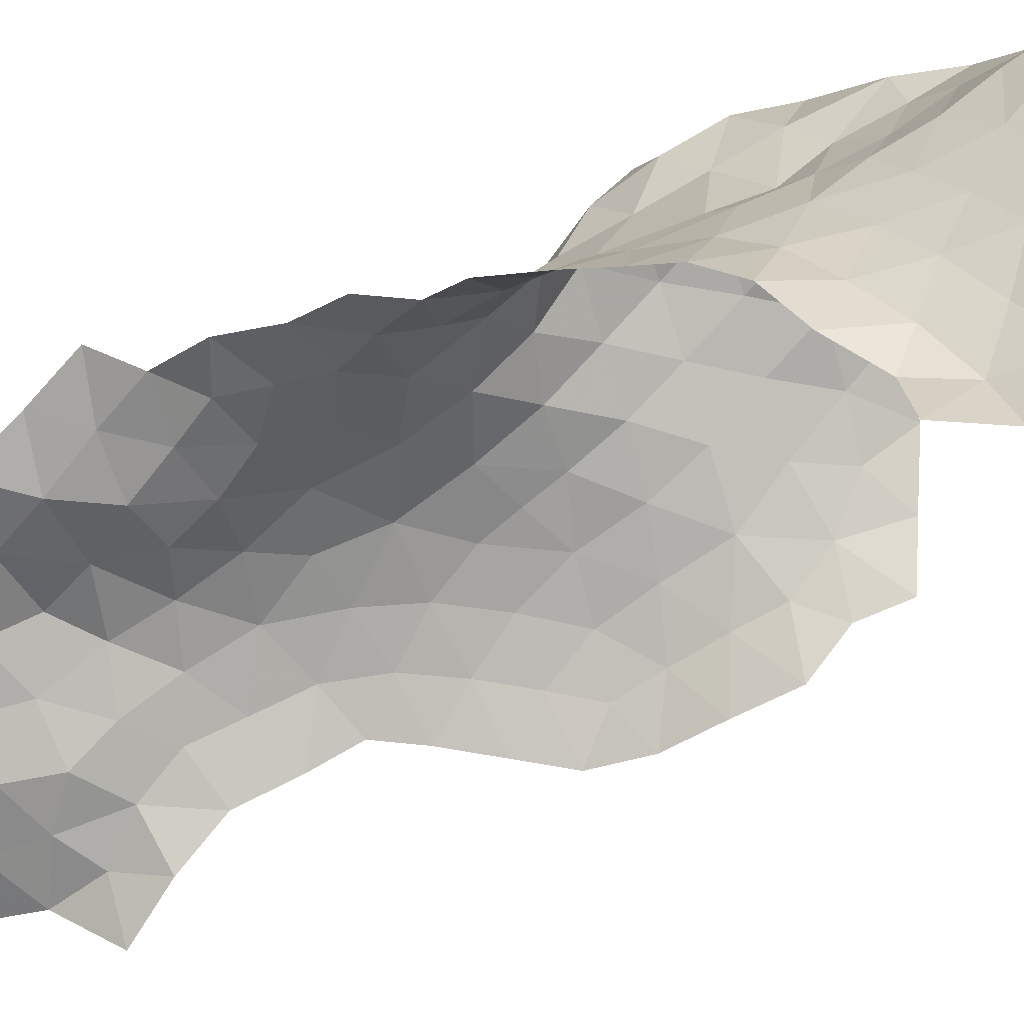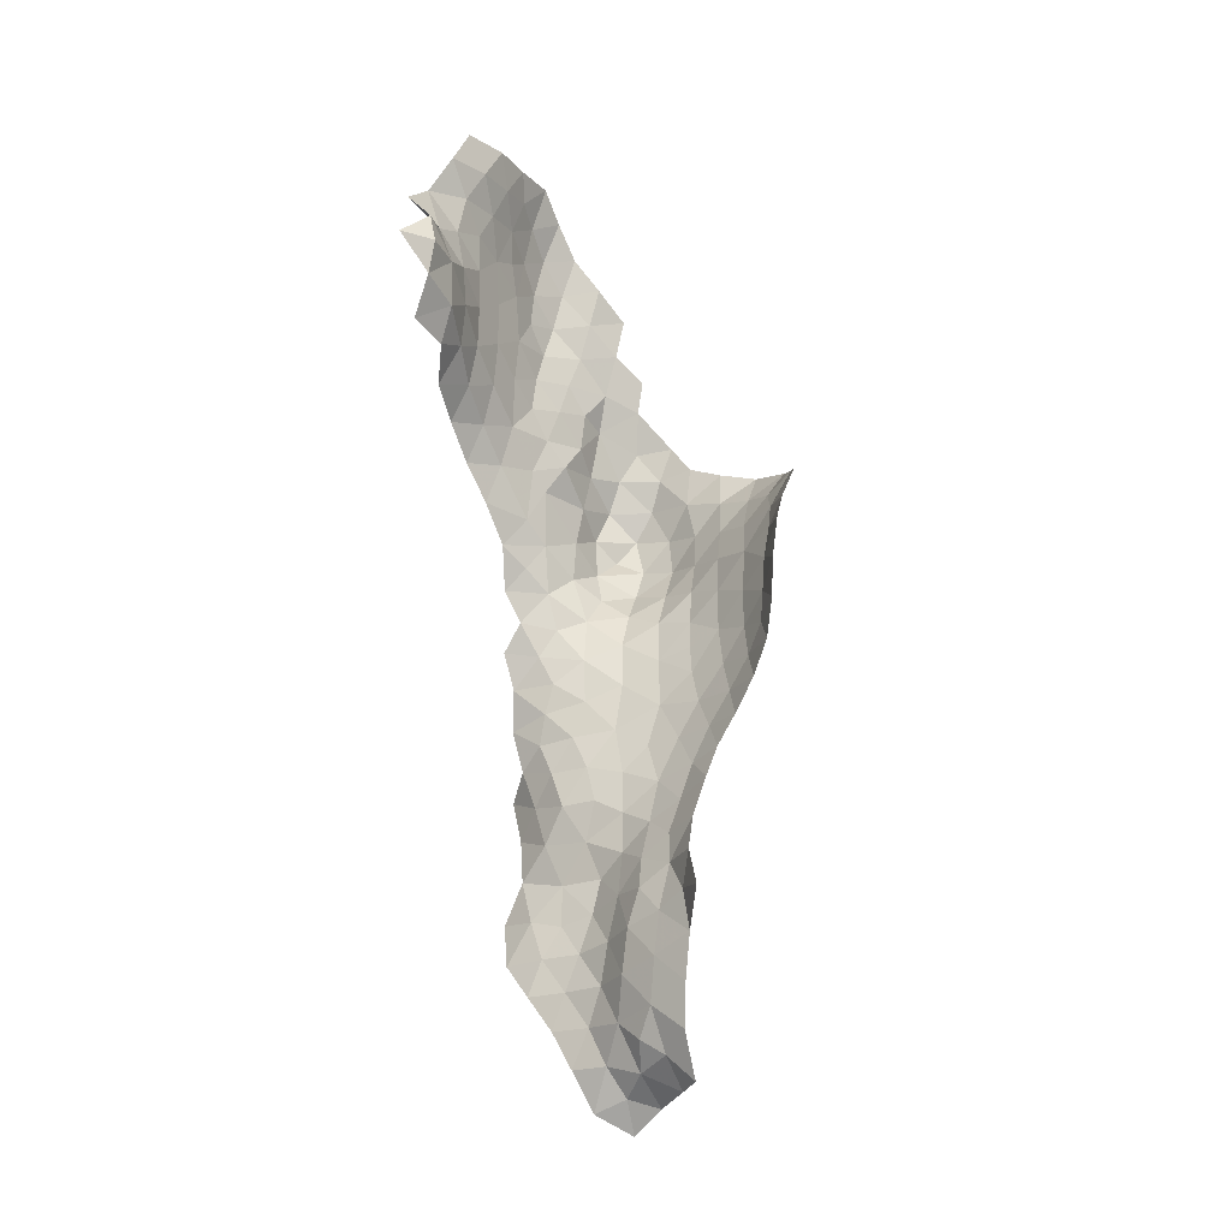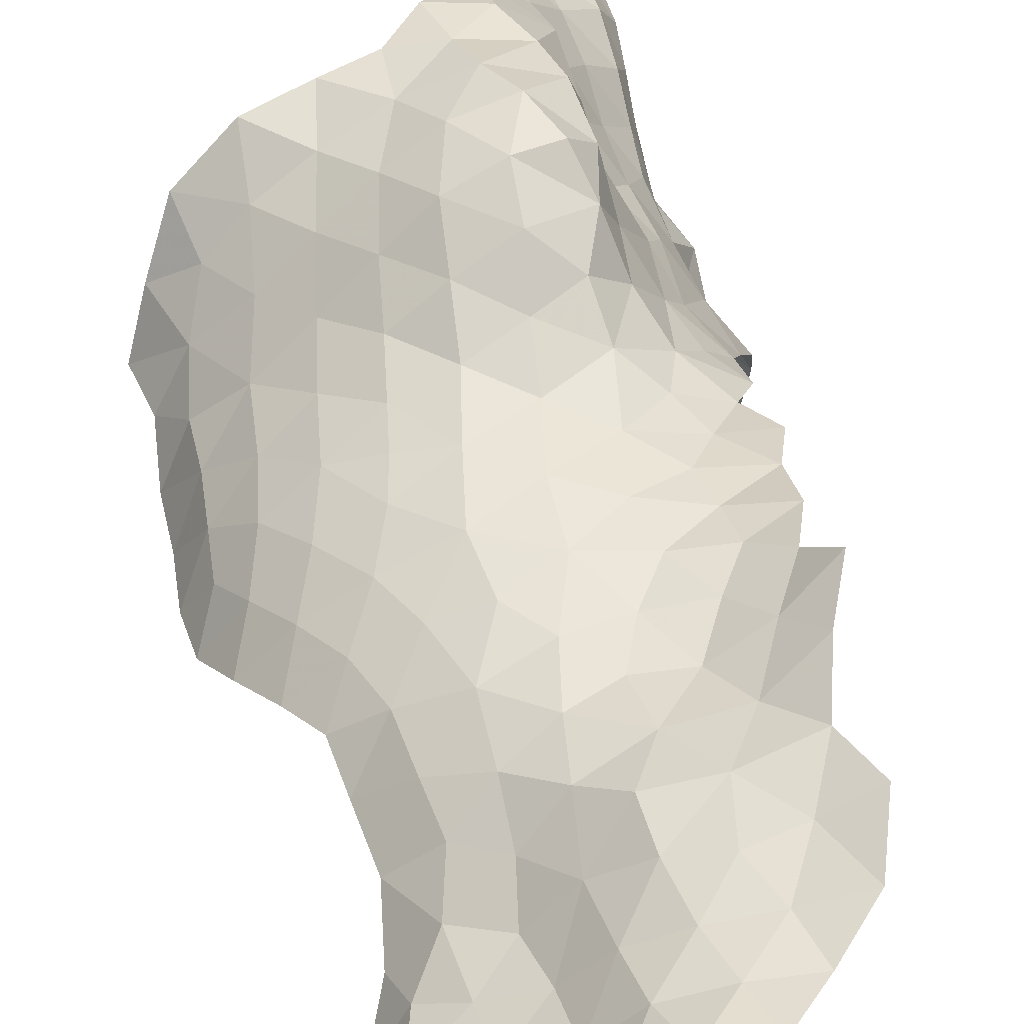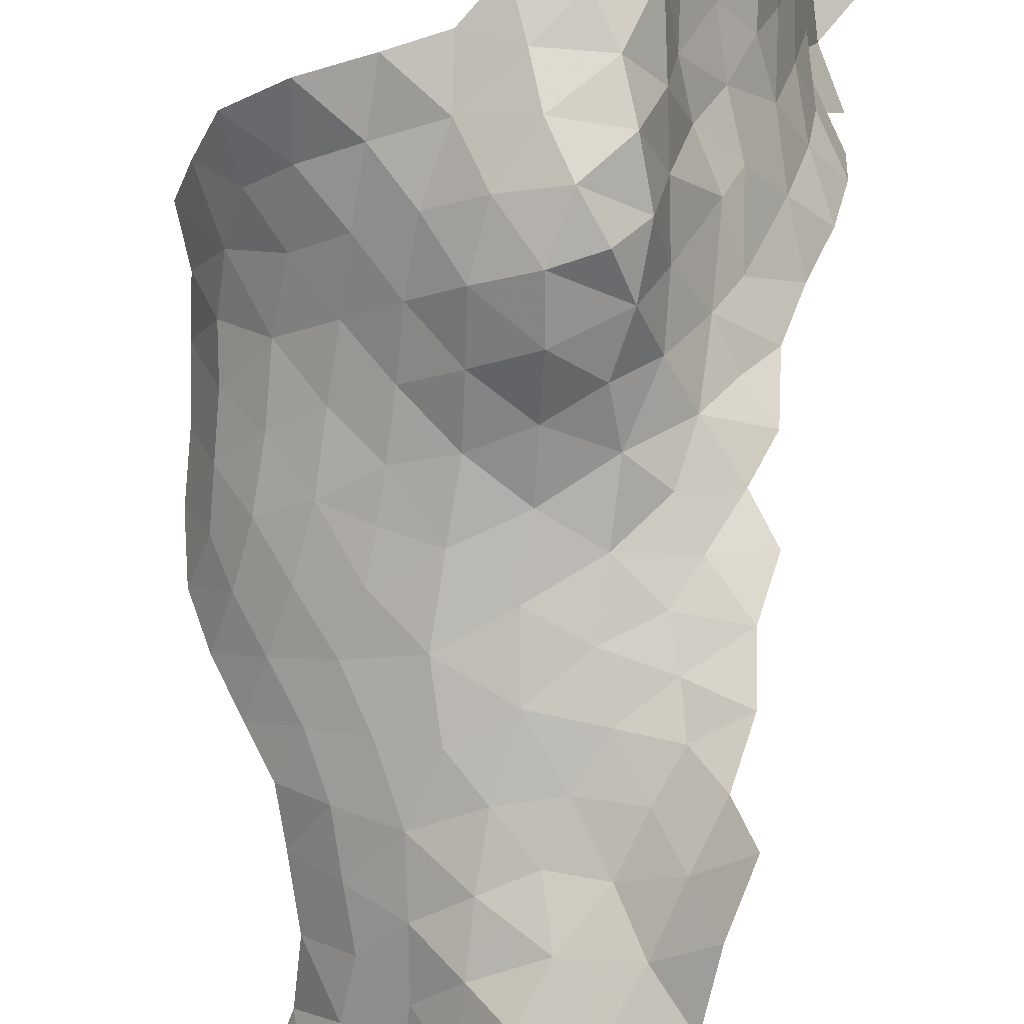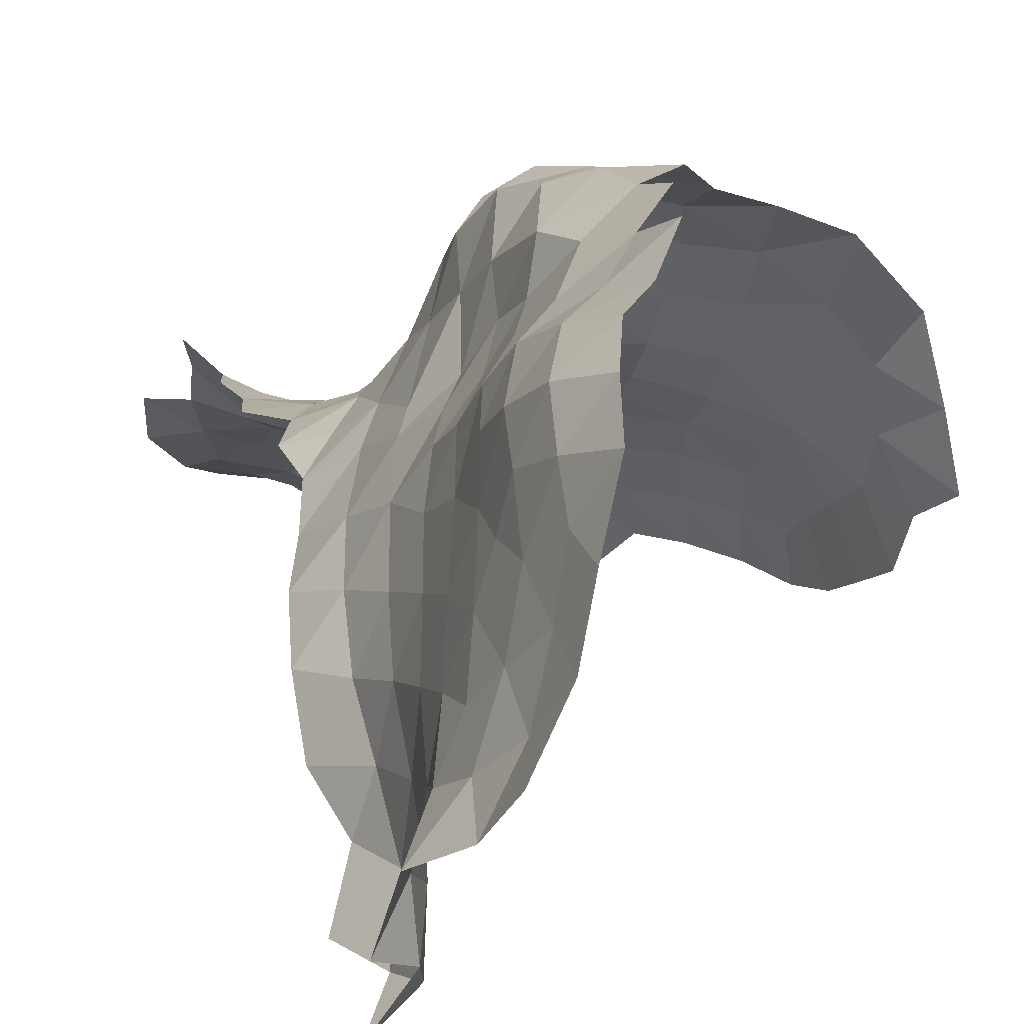
<metadata>
{"format":"obj","ext":"obj","renderer":"f3d","projection":"perspective","resolution":1024,"background":"white","views":[{"elev":-36.7,"azim":-63.9,"up":"+Y"},{"elev":-11.1,"azim":14.6,"up":"+Z"},{"elev":31.4,"azim":171.7,"up":"+Y"},{"elev":75.6,"azim":-176.2,"up":"+Y"},{"elev":6.4,"azim":-16.4,"up":"+Y"}]}
</metadata>
<code>
v  -12.84 -29.7 8.896
v  -13.23 -31.2 9.666
v  -13.84 -30.94 8.09
v  -12.88 -29.61 10.63
v  -13.3 -29.49 7.53
v  -13.04 -31.1 10.96
v  -14.07 -32.02 11.09
v  -12.8 -28.19 9.415
v  -12.97 -28.21 7.828
v  -13.41 -30.58 12.14
v  -13.76 -28.42 6.334
v  -12.98 -28.01 10.99
v  -13.06 -26.95 6.676
v  -12.79 -26.78 8.257
v  -12.78 -26.64 9.849
v  -13.57 -29.14 12.18
v  -14.44 -30.23 13.1
v  -13.75 -26.97 5.289
v  -12.83 -26.51 11.37
v  -13.31 -27.77 12.53
v  -14.18 -28.74 13.9
v  -12.55 -25.49 7.073
v  -12.9 -25.65 5.472
v  -12.44 -25.31 8.784
v  -12.5 -25.12 10.45
v  -13.47 -25.86 3.956
v  -12.57 -25.15 12.2
v  -12.86 -26.5 12.77
v  -13.12 -27.35 14
v  -12.17 -24.18 5.758
v  -12.11 -24.16 7.66
v  -12.5 -24.61 4.101
v  -12.08 -23.73 9.371
v  -12.21 -23.71 11.21
v  -13.43 -28.11 15.39
v  -12.95 -25.05 2.557
v  -12.3 -24.01 12.47
v  -12.56 -25.76 13.83
v  -12.62 -26.59 15.26
v  -11.62 -23.26 4.182
v  -11.7 -23.17 6.728
v  -11.67 -22.7 8.056
v  -11.73 -23.61 2.147
v  -11.96 -22.57 10.42
v  -12.26 -24.2 13.76
v  -12.15 -22.94 12.85
v  -13.11 -27.11 16.71
v  -11.19 -22.68 5.512
v  -11.59 -21.96 9.261
v  -12.51 -24.24 1.052
v  -11.97 -22.1 11.77
v  -12.21 -25.03 15.12
v  -12.27 -25.55 16.53
v  -11.23 -22.83 3.394
v  -10.6 -22.18 4.531
v  -10.9 -22.04 6.865
v  -10.74 -21.28 8.153
v  -11.43 -21.22 10.6
v  -11.92 -22.59 14.4
v  -11.74 -21.59 13.36
v  -11.96 -23.6 15.12
v  -10.24 -21.22 5.51
v  -10.44 -20.64 9.426
v  -11.16 -20.82 12.11
v  -11.89 -24 16.29
v  -10.19 -20.77 7.004
v  -9.605 -19.79 8.07
v  -10.12 -20.35 10.93
v  -11.17 -21.33 15.01
v  -11.45 -22.33 16.13
v  -10.69 -20.6 13.68
v  -9.88 -19.7 6.54
v  -9.219 -19.58 9.765
v  -9.783 -20.18 12.45
v  -8.286 -18.84 8.813
v  -8.973 -19.26 11.3
v  -8.466 -18.92 7.511
v  -11.17 -22.94 1.201
v  -11.77 -23.55 0.2247
v  -12.54 -23.82 -0.6675
v  -10.34 -21.5 1.587
v  -10.21 -20.9 3.101
v  -10.08 -20.29 4.538
v  -11.04 -22.99 -0.7122
v  -10.33 -21.92 0.03587
v  -12.01 -23.49 -1.892
v  -9.769 -20.41 0.4639
v  -9.974 -19.93 1.982
v  -9.609 -19.14 3.275
v  -9.223 -19 4.624
v  -9.69 -22.25 -1.72
v  -12.67 -23.42 -3.034
v  -11.3 -23.33 -3.235
v  -10.68 -23.03 -2.18
v  -9.368 -21.24 -0.7411
v  -8.561 -18.7 5.77
v  -12.3 -23.31 -4.498
v  -8.217 -20.31 -0.4759
v  -9.259 -19.35 1.143
v  -8.571 -18.78 2.085
v  -7.93 -18.76 3.31
v  -7.576 -18.83 4.585
v  -9.585 -23.04 -3.379
v  -8.179 -21.6 -1.493
v  -10.7 -23.37 -4.311
v  -8.121 -19.4 0.6918
v  -7.13 -18.65 5.963
v  -8.185 -22.59 -2.775
v  -11 -23.48 -5.481
v  -6.812 -21.16 -0.6851
v  -6.78 -20.06 0.5209
v  -7.1 -19.25 1.967
v  -6.322 -19.45 3.416
v  -6.258 -19.11 4.941
v  -8.03 -23.2 -4.433
v  -6.831 -22.25 -1.931
v  -9.437 -23.42 -5.044
v  -12.37 -23.12 -6.095
v  -6.641 -23.02 -3.514
v  -11.18 -23.51 -6.702
v  -9.823 -23.74 -6.45
v  -5.568 -22.15 -0.7684
v  -5.637 -21.17 0.5075
v  -5.828 -20.19 1.883
v  -4.945 -19.44 4.532
v  -8.166 -23.72 -6.205
v  -6.46 -23.69 -5.327
v  -5.457 -22.86 -2.085
v  -11.98 -23.11 -7.638
v  -4.793 -20.29 3.142
v  -5.202 -23.75 -4.139
v  -5.364 -23.32 -3.106
v  -10.61 -23.89 -7.81
v  -9.151 -24.18 -7.645
v  -12.54 -22.47 -8.762
v  -11.34 -23.56 -9.078
v  -4.295 -23.2 -0.9555
v  -4.452 -22.39 0.4581
v  -4.595 -21.28 1.75
v  -3.389 -19.96 4.137
v  -6.798 -24.19 -6.907
v  -4.792 -24.5 -5.358
v  -4.17 -23.79 -2.567
v  -7.721 -24.39 -7.902
v  -12.02 -23.13 -10.3
v  -3.475 -21.24 2.955
v  -5.52 -24.67 -6.721
v  -3.838 -24.56 -4.005
v  -10.03 -24.43 -9.119
v  -8.73 -24.61 -8.945
v  -10.73 -24.27 -10.56
v  -3.161 -23.67 0.4071
v  -3.135 -24.27 -1.235
v  -3.409 -22.48 1.677
v  -2.028 -21.33 3.925
v  -6.209 -25.02 -8.349
v  -4.193 -25.45 -6.446
v  -3.414 -25.5 -5.175
v  -7.552 -24.93 -9.459
v  -11.69 -23.95 -11.9
v  -2.984 -24.81 -2.704
v  -2.507 -22.36 2.829
v  -4.784 -25.67 -7.825
v  -2.67 -25.69 -3.944
v  -9.033 -24.71 -10.49
v  -9.967 -24.59 -12.08
v  -2.144 -25.13 -0.2031
v  -2.153 -23.67 2.057
v  -2.135 -25.56 -1.563
v  -1.455 -23.08 3.541
v  -6.366 -25.73 -9.896
v  -5.099 -26.23 -9.169
v  -3.678 -26.45 -7.322
v  -3.007 -26.53 -6.197
v  -2.266 -26.76 -4.897
v  -7.475 -25.39 -10.97
v  -11.12 -24.75 -13.41
v  -2.036 -24.71 1.012
v  -2.126 -26 -2.794
v  -3.969 -27.07 -8.462
v  -1.706 -27.09 -3.593
v  -8.392 -24.97 -11.89
v  -12.34 -24.04 -13.5
v  -9.832 -25.12 -13.6
v  -1.425 -26.28 1.026
v  -1.534 -26.69 -0.5536
v  -1.436 -25.16 2.056
v  -1.519 -27.03 -2.061
v  -1.042 -24.67 3.255
v  -6.477 -26.53 -11.27
v  -5.41 -26.75 -10.4
v  -4.319 -27.72 -9.938
v  -8.589 -25.39 -13.2
v  -7.42 -26.21 -12.56
v  -11.95 -25.01 -15.03
v  -10.47 -25.48 -14.78
v  -8.977 -25.79 -14.63
v  -6.369 -27.33 -12.38
v  -5.176 -27.63 -11.54
v  -7.742 -26.43 -14.21
v  -10.92 -25.76 -16.15
v  -9.456 -25.96 -15.99
v  -6.757 -27.46 -13.77
v  -4.225 -28.84 -11.16
v  -8.007 -26.4 -15.78
v  -5.474 -28.03 -13.22
v  -4.517 -28.51 -12.51
v  -6.957 -27.45 -15.4
v  -9.909 -26.07 -17.38
v  -8.498 -26.23 -17.24
v  -5.615 -28.18 -14.78
v  -3.72 -29.89 -12.45
v  -7.202 -27.08 -17.08
v  -4.207 -28.81 -14
v  -5.777 -28.09 -16.46
v  -9.122 -26.2 -18.73
v  -7.785 -26.45 -18.58
v  -4.374 -28.75 -15.68
v  -6.402 -26.98 -18.82
v  -6.273 -27.67 -17.65
v  -4.436 -28.69 -17.3
v  -8.359 -25.98 -20.25
v  -7.118 -26.11 -19.71
v  -5.286 -27.87 -18.18
v  -5.903 -25.94 -20.05
v  -4.151 -28.29 -19.06
v  -7.016 -25.45 -21.03
v  -4.906 -26.92 -19.44
o BC3
g BC3
f 1 2 3
f 1 4 2
f 5 1 3
f 2 6 7
f 1 8 4
f 2 4 6
f 5 9 1
f 6 10 7
f 11 9 5
f 1 9 8
f 8 12 4
f 4 10 6
f 13 9 11
f 9 14 8
f 15 12 8
f 12 16 4
f 16 10 4
f 16 17 10
f 9 13 14
f 11 18 13
f 14 15 8
f 15 19 12
f 12 20 16
f 16 21 17
f 13 22 14
f 18 23 13
f 14 24 15
f 25 19 15
f 12 19 20
f 20 21 16
f 23 22 13
f 22 24 14
f 18 26 23
f 24 25 15
f 25 27 19
f 20 19 28
f 29 21 20
f 23 30 22
f 22 31 24
f 26 32 23
f 33 25 24
f 34 27 25
f 27 28 19
f 28 29 20
f 29 35 21
f 23 32 30
f 22 30 31
f 31 33 24
f 36 32 26
f 33 34 25
f 37 27 34
f 28 27 38
f 38 29 28
f 29 39 35
f 32 40 30
f 30 41 31
f 42 33 31
f 36 43 32
f 33 44 34
f 37 45 27
f 37 34 46
f 27 45 38
f 38 39 29
f 35 39 47
f 32 43 40
f 30 40 48
f 30 48 41
f 42 31 41
f 49 33 42
f 36 50 43
f 49 44 33
f 44 51 34
f 37 46 45
f 34 51 46
f 45 52 38
f 38 52 39
f 39 53 47
f 43 54 40
f 40 55 48
f 48 56 41
f 56 42 41
f 57 49 42
f 49 58 44
f 58 51 44
f 46 59 45
f 51 60 46
f 45 61 52
f 52 53 39
f 40 54 55
f 48 55 62
f 62 56 48
f 57 42 56
f 63 49 57
f 63 58 49
f 58 64 51
f 60 59 46
f 59 61 45
f 51 64 60
f 61 65 52
f 52 65 53
f 62 66 56
f 66 57 56
f 67 63 57
f 63 68 58
f 58 68 64
f 69 59 60
f 59 70 61
f 64 71 60
f 61 70 65
f 72 66 62
f 67 57 66
f 73 63 67
f 73 68 63
f 68 74 64
f 69 70 59
f 71 69 60
f 74 71 64
f 72 67 66
f 75 73 67
f 73 76 68
f 68 76 74
f 77 67 72
f 75 67 77
f 50 78 43
f 43 78 54
f 79 78 50
f 79 50 80
f 78 81 54
f 82 55 54
f 55 83 62
f 79 84 78
f 79 80 84
f 78 85 81
f 81 82 54
f 82 83 55
f 83 72 62
f 84 85 78
f 86 84 80
f 85 87 81
f 81 88 82
f 82 89 83
f 90 72 83
f 84 91 85
f 92 93 86
f 86 94 84
f 95 87 85
f 81 87 88
f 88 89 82
f 90 83 89
f 96 72 90
f 84 94 91
f 91 95 85
f 93 92 97
f 94 86 93
f 87 95 98
f 99 88 87
f 88 100 89
f 101 90 89
f 96 77 72
f 96 90 102
f 94 103 91
f 91 104 95
f 105 93 97
f 103 94 93
f 104 98 95
f 87 98 106
f 99 100 88
f 99 87 106
f 100 101 89
f 101 102 90
f 96 107 77
f 96 102 107
f 91 103 108
f 91 108 104
f 103 93 105
f 105 97 109
f 104 110 98
f 98 111 106
f 99 106 100
f 100 112 101
f 113 102 101
f 114 107 102
f 108 103 115
f 108 116 104
f 117 103 105
f 97 118 109
f 117 105 109
f 104 116 110
f 98 110 111
f 106 111 112
f 106 112 100
f 112 113 101
f 114 102 113
f 115 103 117
f 119 108 115
f 116 108 119
f 109 118 120
f 117 109 121
f 116 122 110
f 110 123 111
f 111 124 112
f 112 124 113
f 125 114 113
f 115 117 126
f 119 115 127
f 128 116 119
f 118 129 120
f 109 120 121
f 117 121 126
f 122 116 128
f 122 123 110
f 123 124 111
f 124 130 113
f 130 125 113
f 127 115 126
f 131 119 127
f 128 119 132
f 120 129 133
f 120 133 121
f 126 121 134
f 129 135 136
f 137 122 128
f 122 138 123
f 123 139 124
f 124 139 130
f 140 125 130
f 127 126 141
f 132 119 131
f 131 127 142
f 128 132 143
f 129 136 133
f 121 133 134
f 126 134 144
f 136 135 145
f 122 137 138
f 137 128 143
f 123 138 139
f 139 146 130
f 146 140 130
f 126 144 141
f 147 127 141
f 143 132 131
f 142 127 147
f 148 131 142
f 133 136 149
f 149 134 133
f 144 134 150
f 136 145 151
f 138 137 152
f 137 143 153
f 138 154 139
f 154 146 139
f 140 146 155
f 141 144 156
f 147 141 156
f 143 131 148
f 142 147 157
f 158 148 142
f 136 151 149
f 134 149 150
f 144 150 159
f 145 160 151
f 152 137 153
f 154 138 152
f 153 143 161
f 154 162 146
f 155 146 162
f 156 144 159
f 163 147 156
f 161 143 148
f 147 163 157
f 158 142 157
f 164 148 158
f 165 149 151
f 150 149 165
f 159 150 165
f 151 160 166
f 167 152 153
f 154 152 168
f 169 153 161
f 154 168 162
f 170 155 162
f 156 159 171
f 163 156 172
f 161 148 164
f 173 157 163
f 174 158 157
f 164 158 175
f 165 151 166
f 159 165 176
f 166 160 177
f 152 167 178
f 167 153 169
f 168 152 178
f 169 161 179
f 168 170 162
f 159 176 171
f 156 171 172
f 172 180 163
f 161 164 179
f 174 157 173
f 180 173 163
f 175 158 174
f 164 175 181
f 165 166 182
f 165 182 176
f 177 160 183
f 166 177 184
f 185 178 167
f 186 167 169
f 187 168 178
f 169 179 188
f 170 168 189
f 171 176 190
f 172 171 191
f 172 192 180
f 179 164 181
f 182 166 193
f 194 176 182
f 183 195 177
f 184 177 196
f 184 193 166
f 187 178 185
f 185 167 186
f 169 188 186
f 189 168 187
f 188 179 181
f 194 190 176
f 171 190 191
f 191 192 172
f 194 182 193
f 195 196 177
f 196 197 184
f 197 193 184
f 194 198 190
f 199 191 190
f 199 192 191
f 193 200 194
f 195 201 196
f 202 197 196
f 197 200 193
f 203 198 194
f 198 199 190
f 199 204 192
f 203 194 200
f 202 196 201
f 202 205 197
f 205 200 197
f 203 206 198
f 198 206 199
f 207 204 199
f 200 208 203
f 209 202 201
f 210 205 202
f 205 208 200
f 203 211 206
f 207 199 206
f 207 212 204
f 208 211 203
f 210 202 209
f 213 205 210
f 213 208 205
f 211 214 206
f 214 207 206
f 214 212 207
f 215 211 208
f 216 210 209
f 217 213 210
f 213 215 208
f 218 214 211
f 218 211 215
f 217 210 216
f 219 213 217
f 220 215 213
f 215 221 218
f 222 217 216
f 219 220 213
f 223 219 217
f 224 215 220
f 224 221 215
f 223 217 222
f 224 220 219
f 225 219 223
f 226 221 224
f 222 227 223
f 228 224 219
f 228 219 225
f 225 223 227
f 228 226 224

</code>
